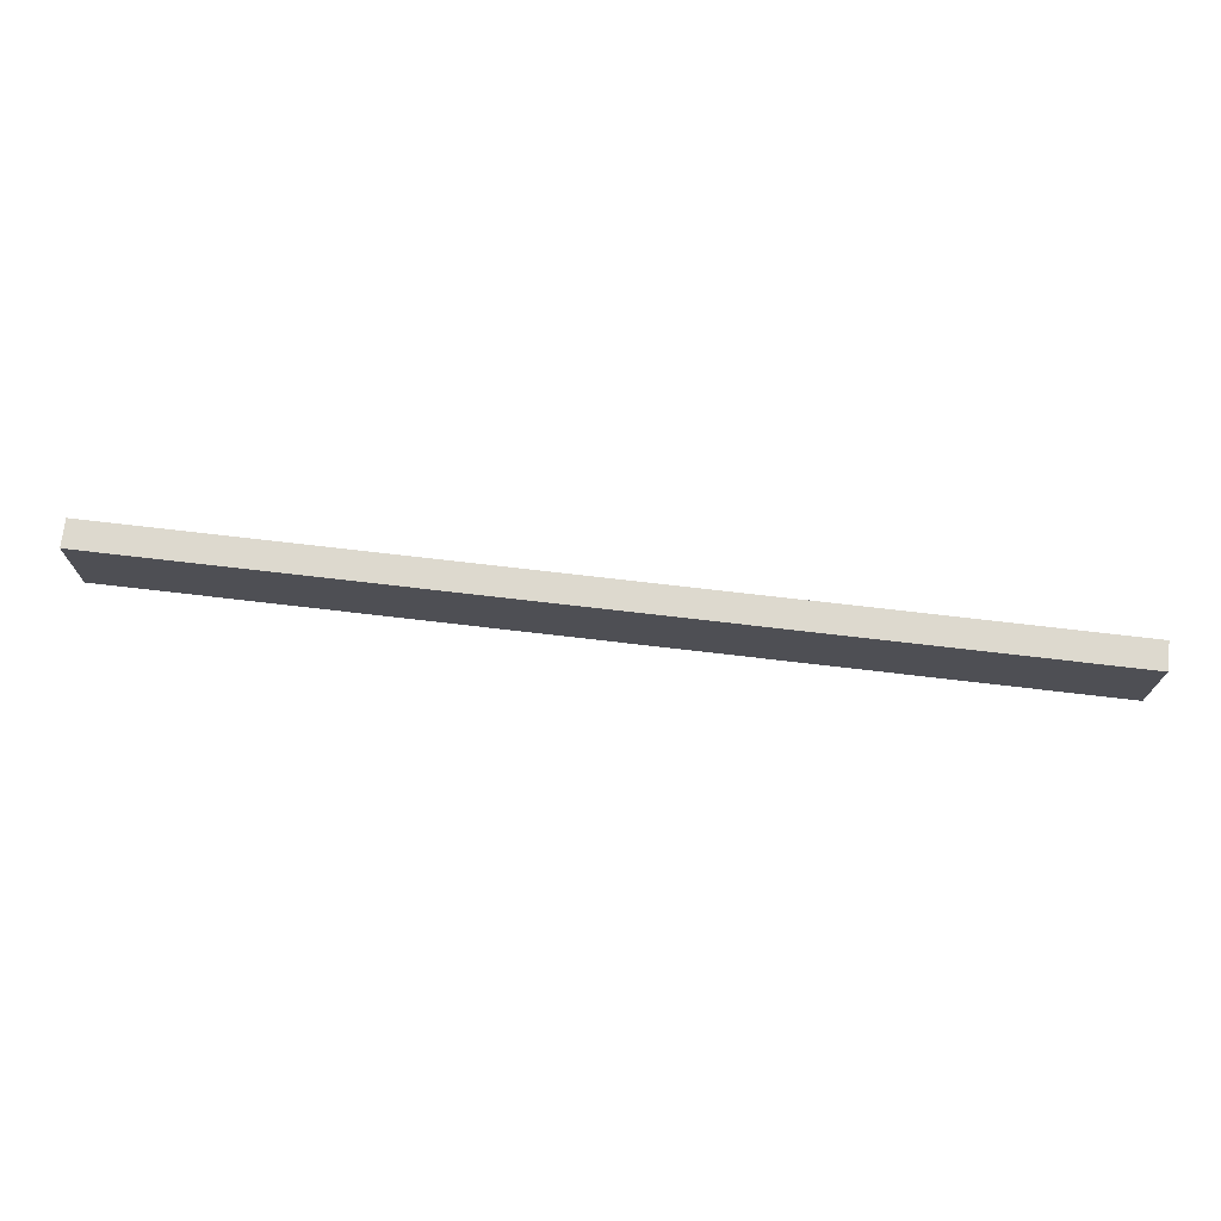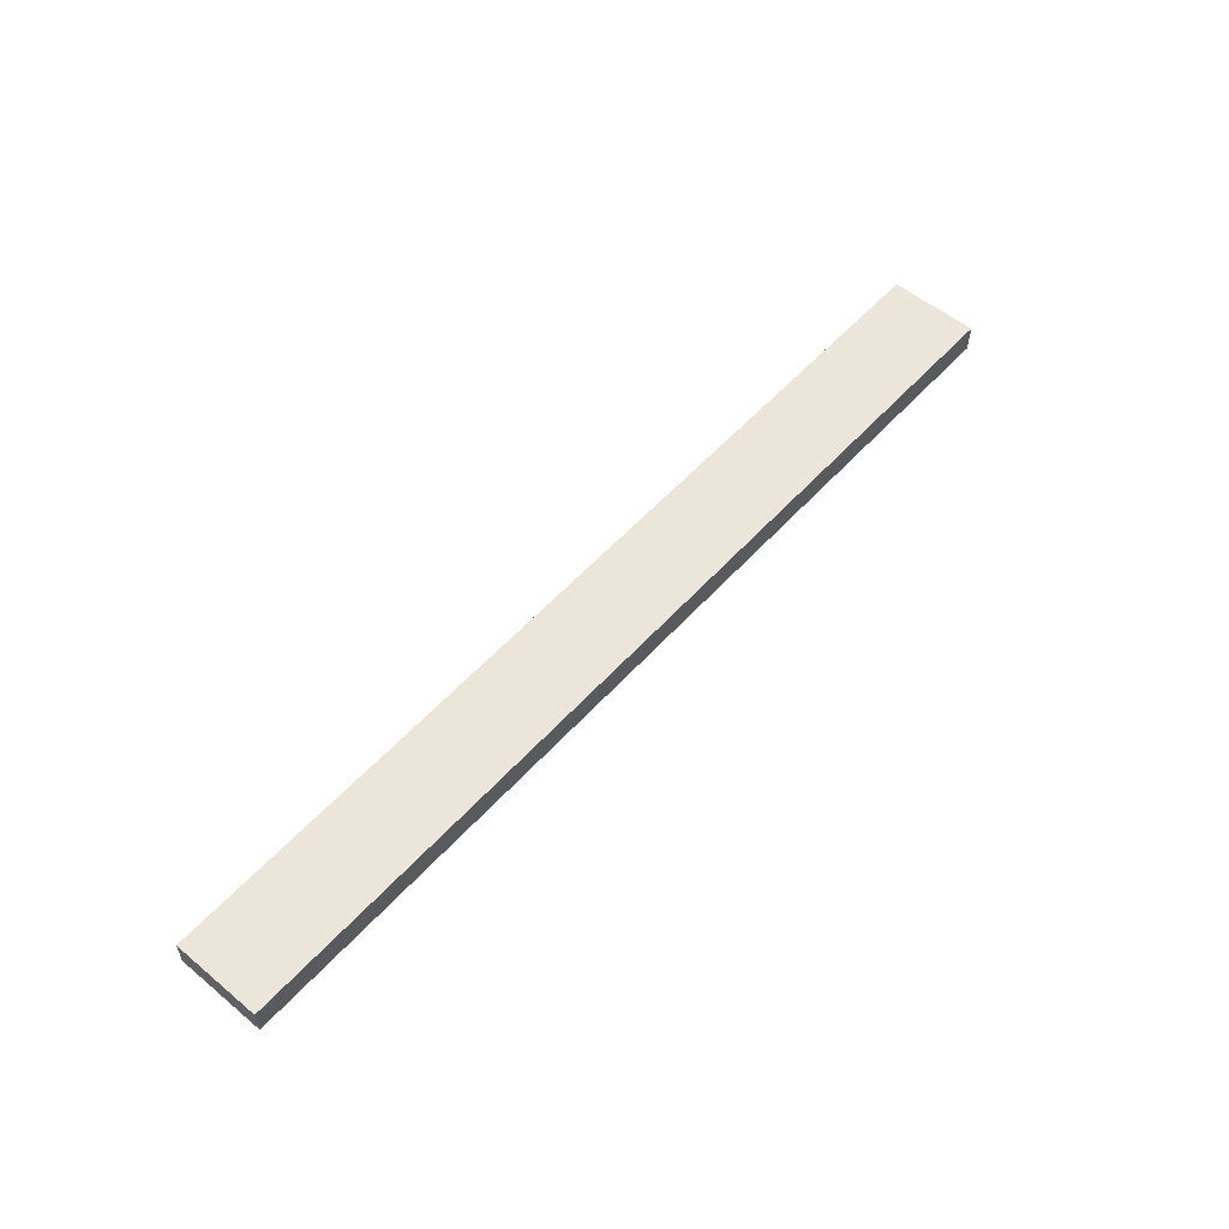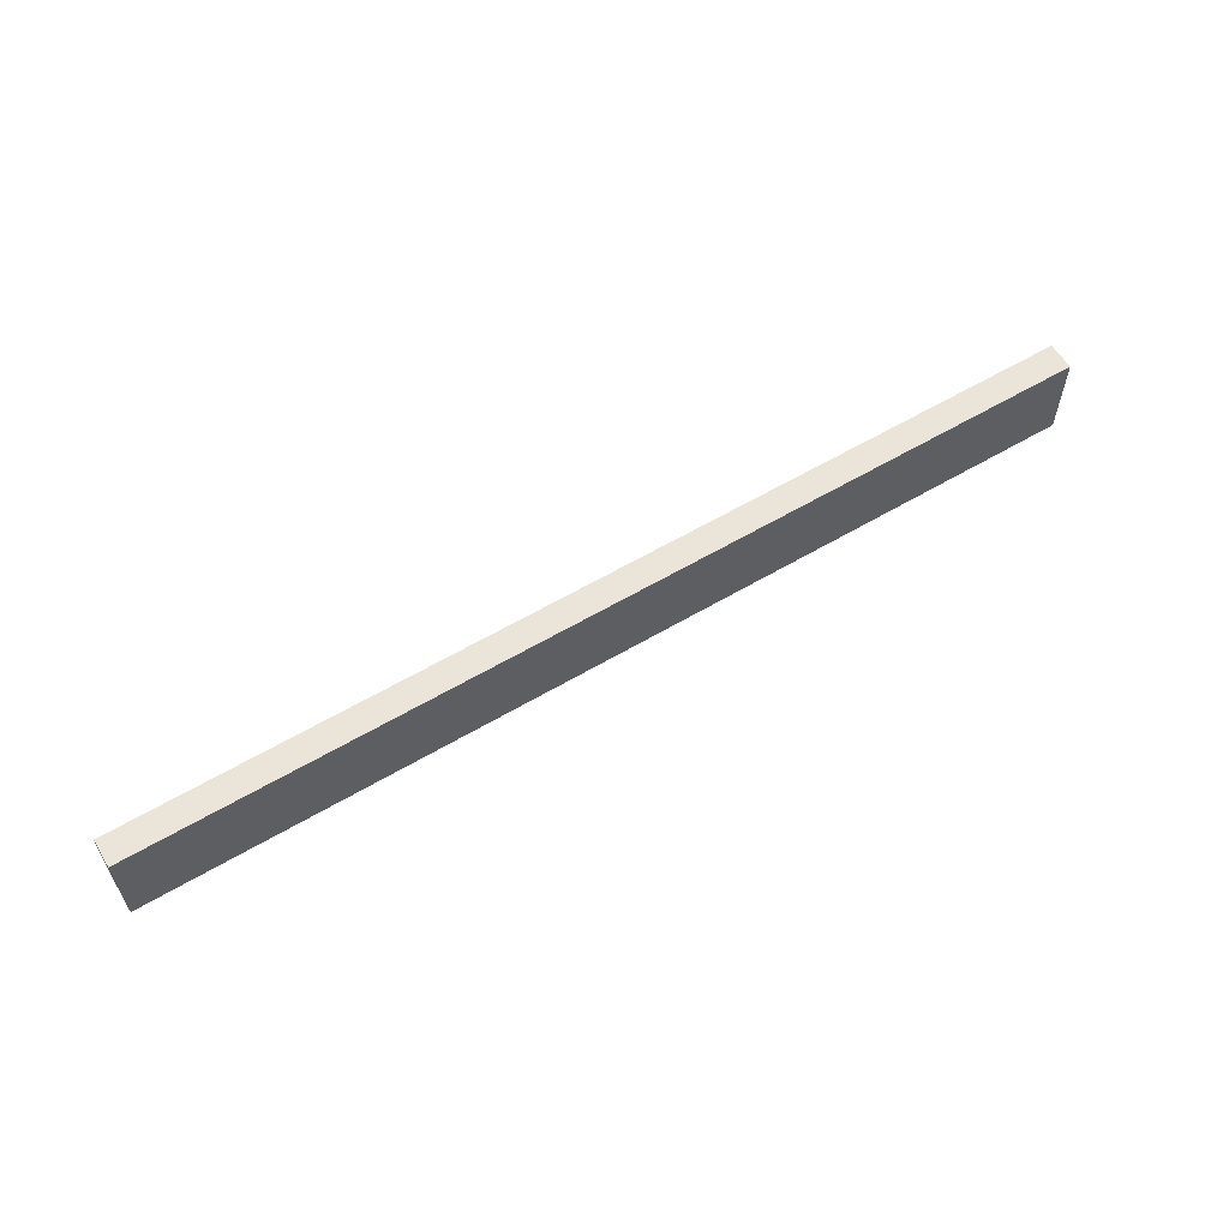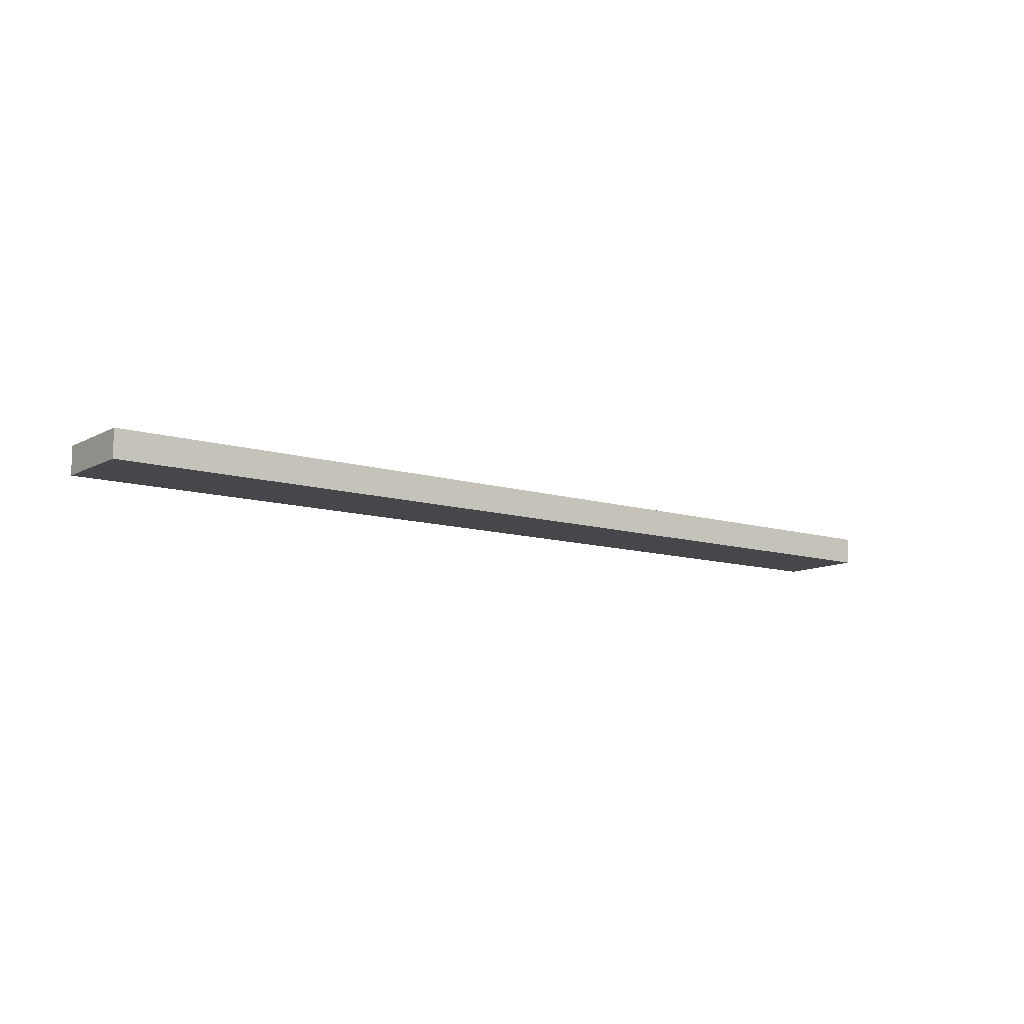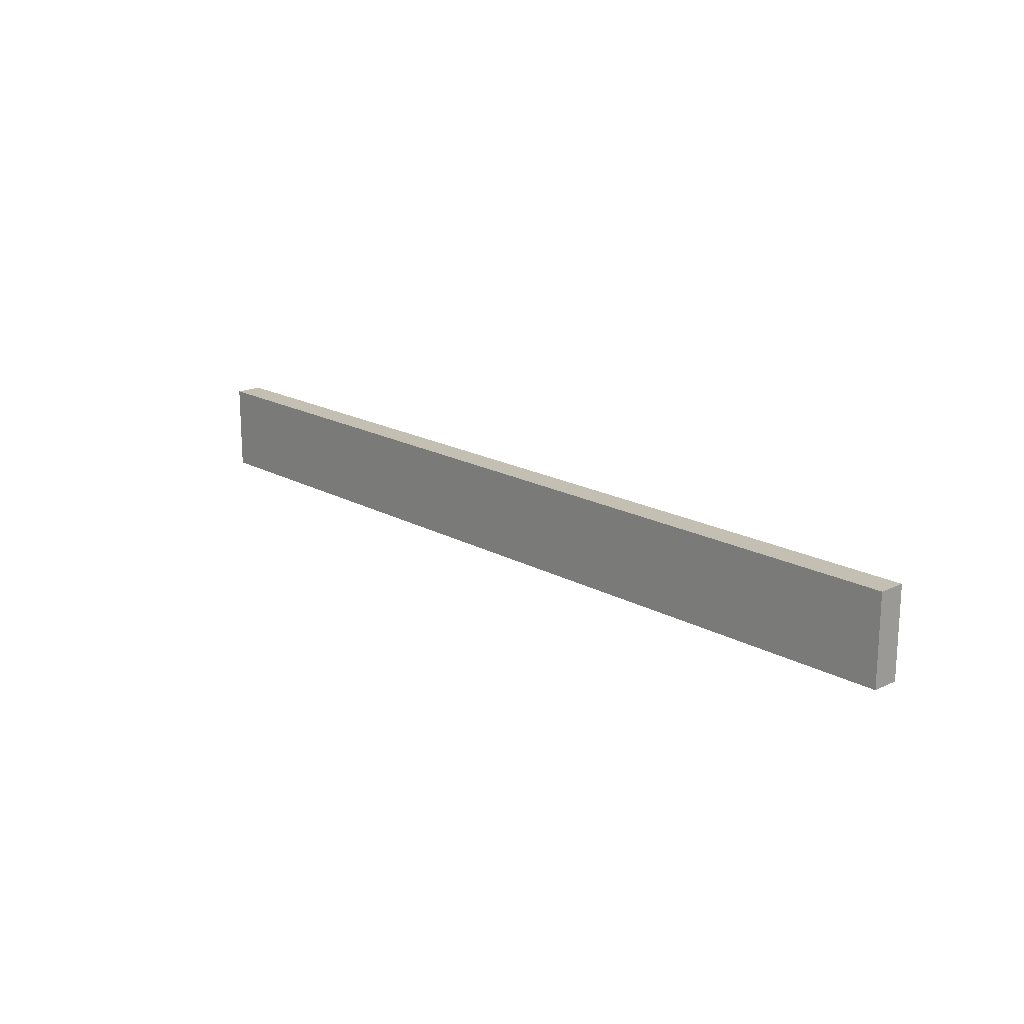
<metadata>
{"format":"obj","ext":"obj","renderer":"f3d","projection":"perspective","resolution":1024,"background":"white","views":[{"elev":71.7,"azim":-173.3,"up":"+Z"},{"elev":55.1,"azim":131.1,"up":"+Y"},{"elev":59.2,"azim":-31.3,"up":"+Z"},{"elev":-10.8,"azim":142.7,"up":"+Y"},{"elev":17.8,"azim":-132.6,"up":"+Z"}]}
</metadata>
<code>
v -8.979 -1.177 -0.6499
v 4.752 -1.177 -0.6499
v -8.979 -1.177 0.6501
v 4.752 -1.177 0.6501
v 4.752 -1.582 0.6501
v 4.752 -1.582 -0.6499
v -8.979 -1.582 0.6501
v -8.979 -1.582 -0.6499
v 4.752 -1.177 0.6501
v 4.752 -1.582 0.6501
v -8.979 -1.177 0.6501
v -8.979 -1.582 0.6501
v 4.752 -1.177 -0.6499
v 4.752 -1.582 -0.6499
v 4.752 -1.177 0.6501
v 4.752 -1.582 0.6501
v -8.979 -1.177 -0.6499
v -8.979 -1.582 -0.6499
v 4.752 -1.177 -0.6499
v 4.752 -1.582 -0.6499
v -8.979 -1.177 0.6501
v -8.979 -1.582 0.6501
v -8.979 -1.177 -0.6499
v -8.979 -1.582 -0.6499
g P_Modul_01_Rinne_01_Mesh
f 3 2 1
f 2 3 4
f 7 6 5
f 6 7 8
f 11 10 9
f 10 11 12
f 15 14 13
f 14 15 16
f 19 18 17
f 18 19 20
f 23 22 21
f 22 23 24

</code>
